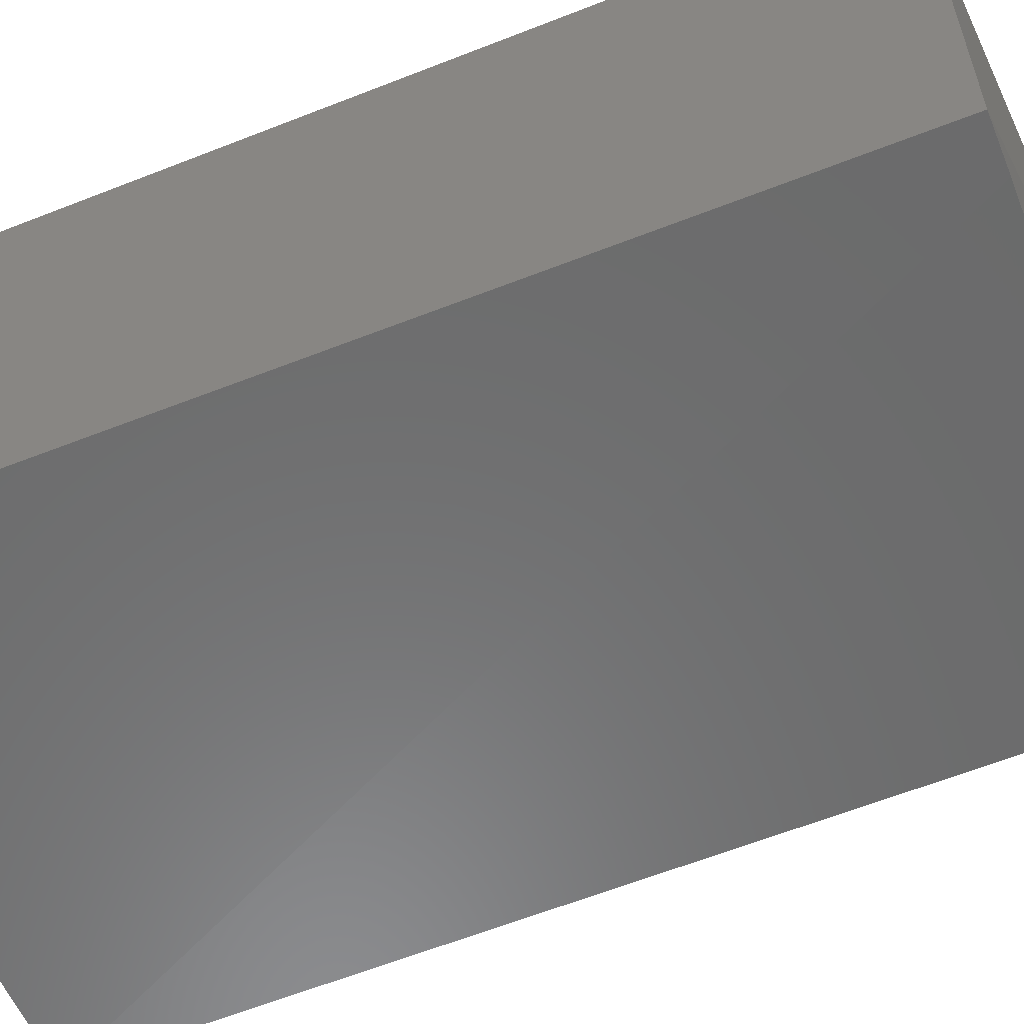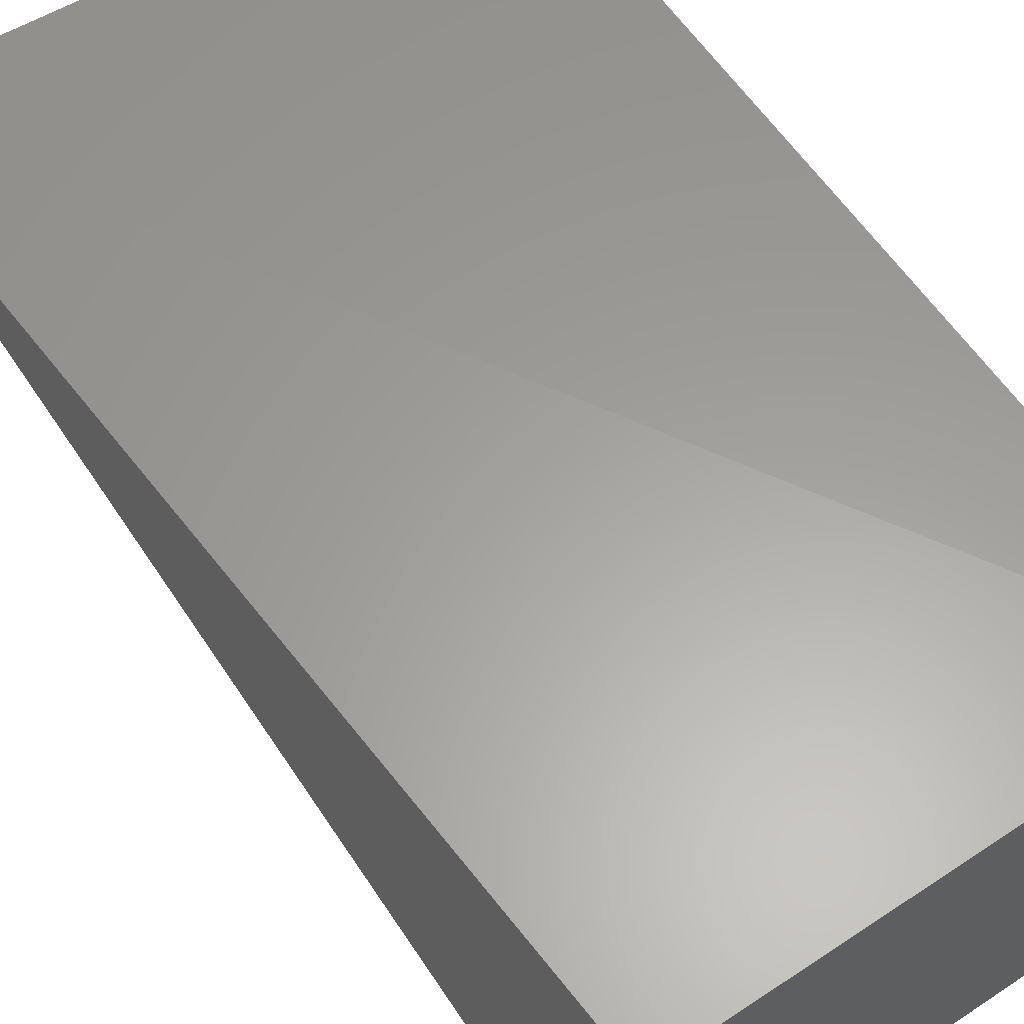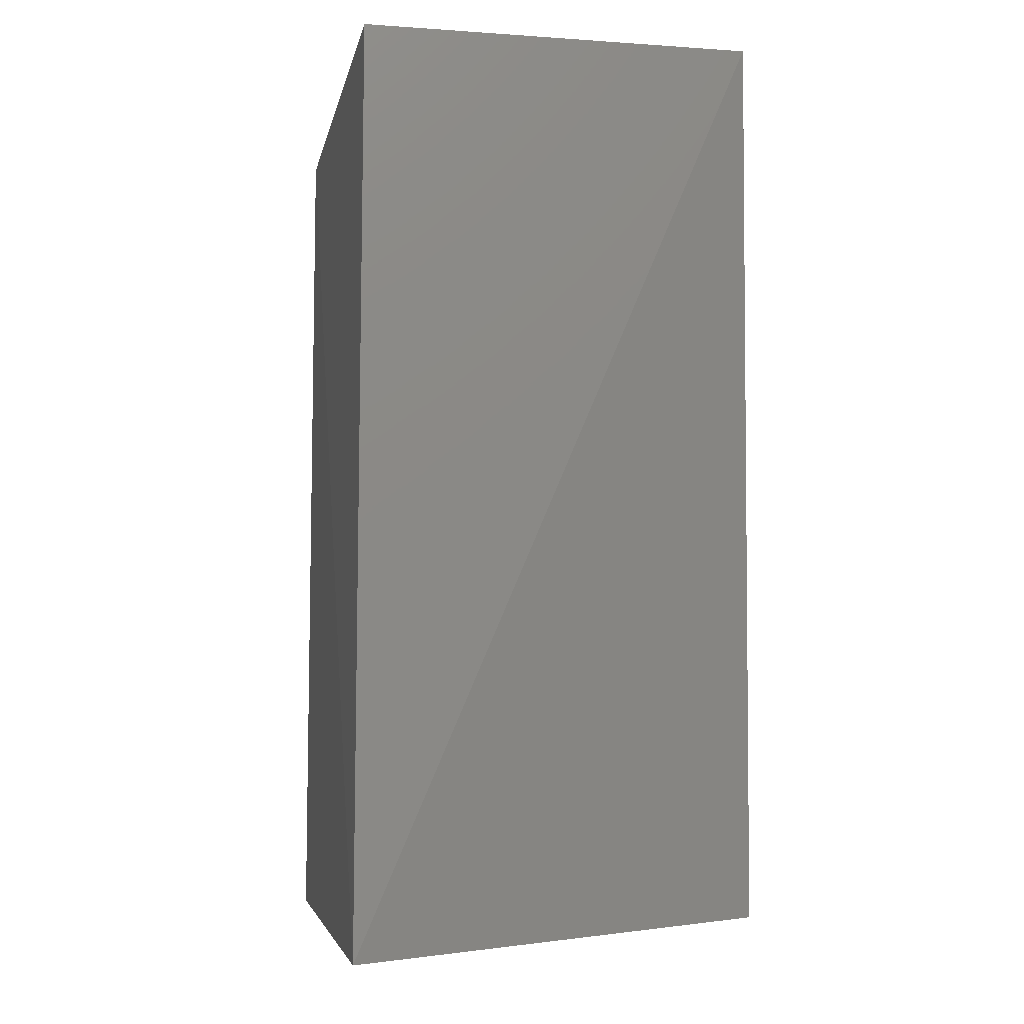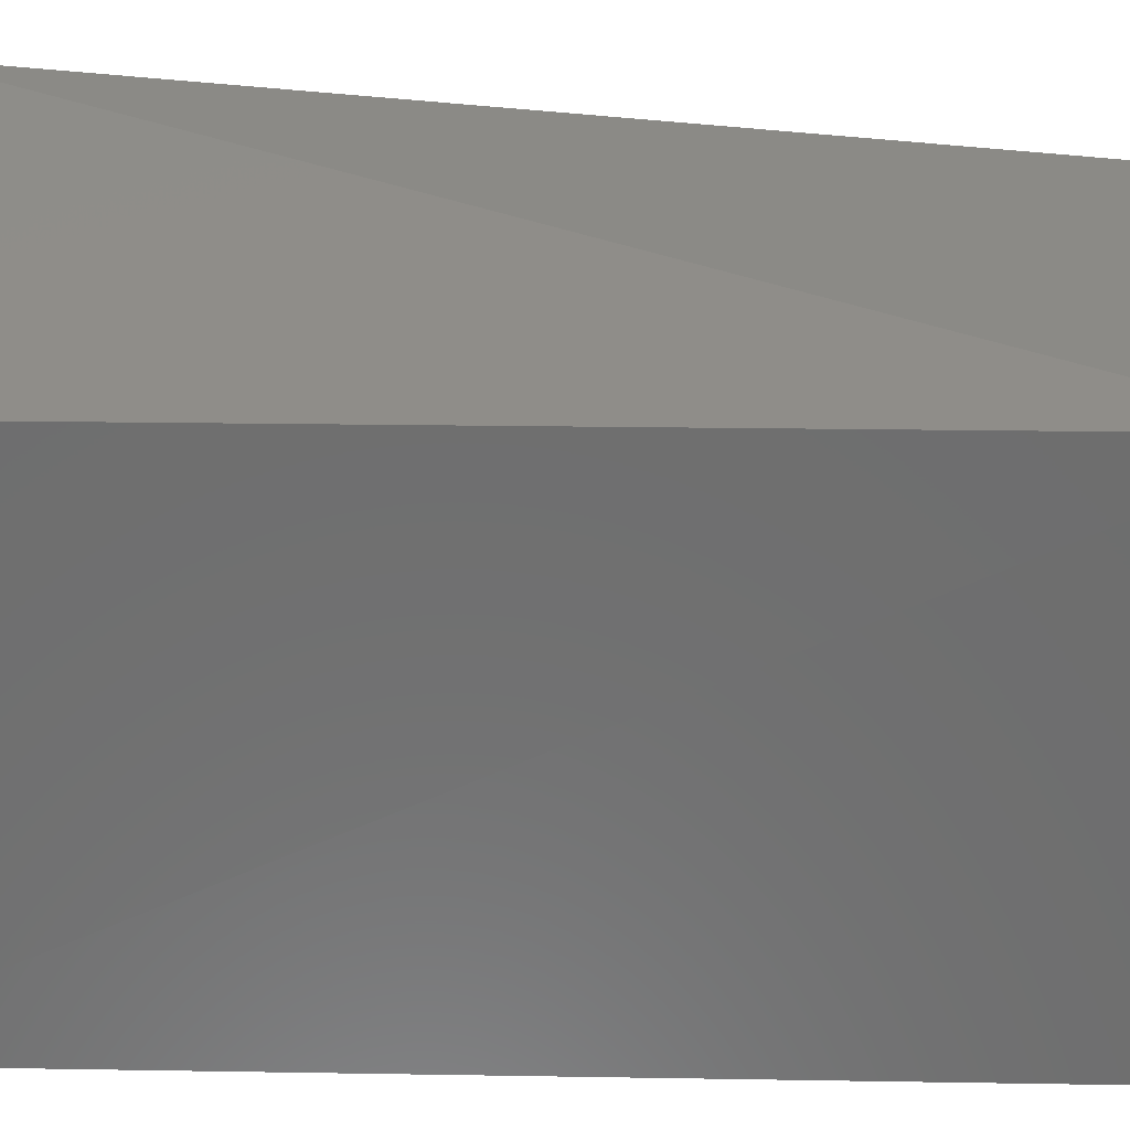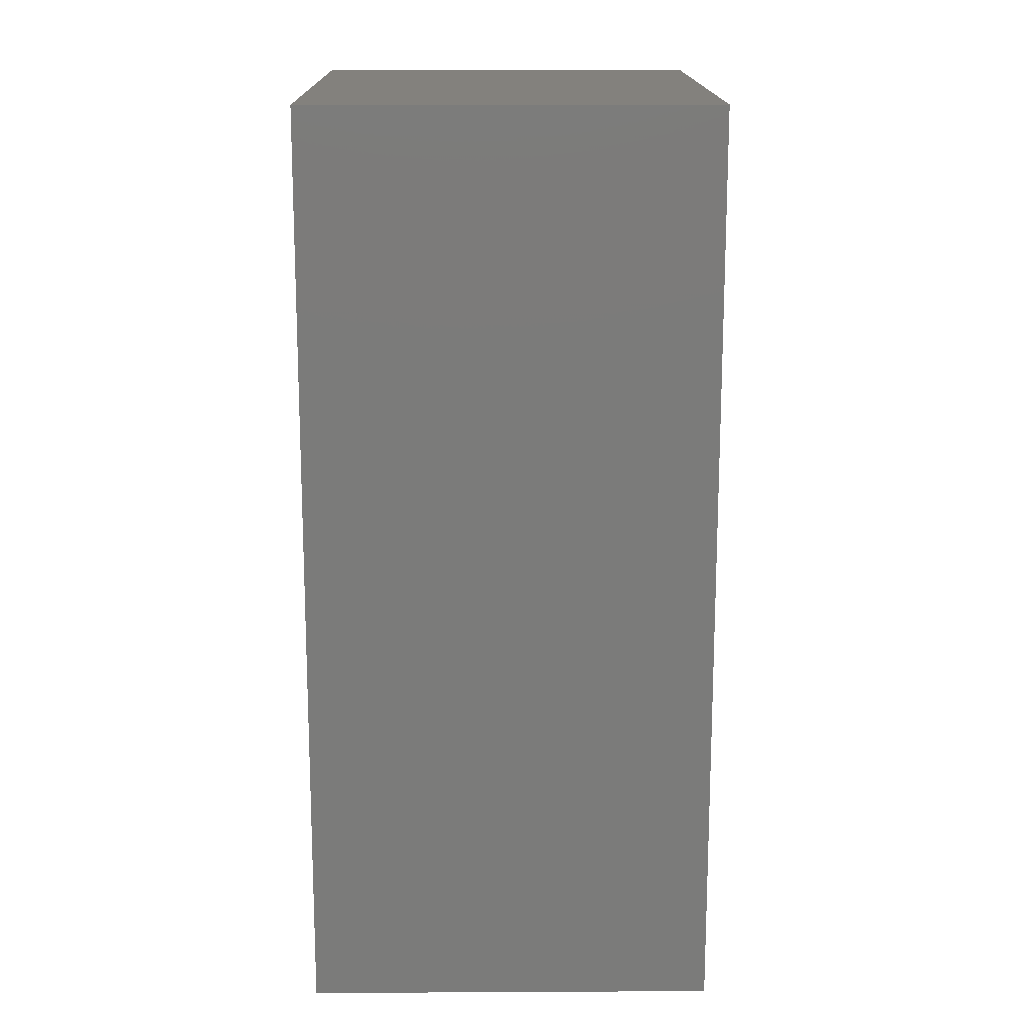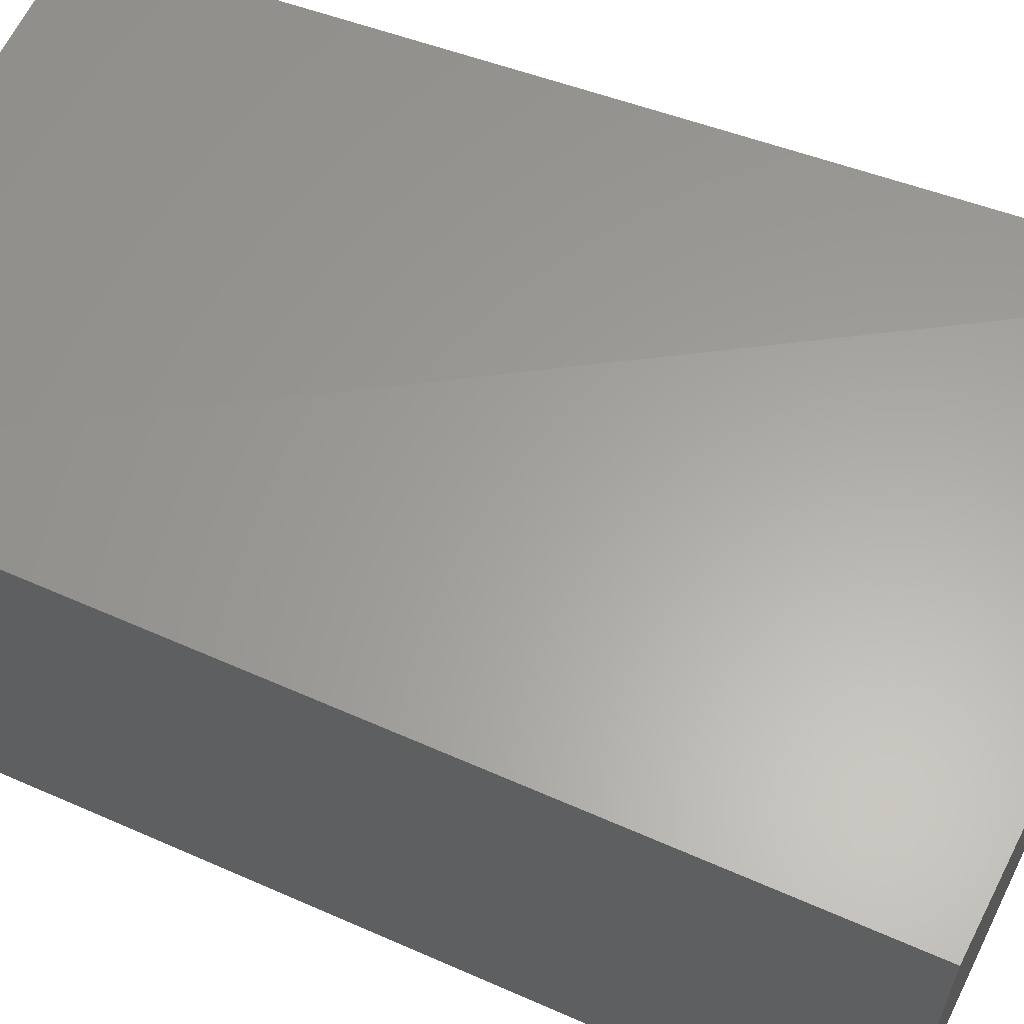
<metadata>
{"format":"stl","ext":"stl","renderer":"f3d","projection":"perspective","resolution":1024,"background":"white","views":[{"elev":-57.8,"azim":112.3,"up":"+Y"},{"elev":60.9,"azim":-34.1,"up":"+Y"},{"elev":-7.8,"azim":-101.1,"up":"+Z"},{"elev":-59.8,"azim":-91.1,"up":"+Y"},{"elev":15.8,"azim":89.4,"up":"+Z"},{"elev":61.0,"azim":114.2,"up":"+Y"}]}
</metadata>
<code>
# stl→obj: 9 verts, 14 faces
v 10.75 0.3056 10.69
v 10.75 -2.806 10.69
v 10.75 0.3056 3.694
v 6.381 0.3757 3.463
v 6.862 0.3056 10.69
v 10.75 -2.806 3.694
v 6.862 -2.806 10.69
v 6.94 -2.77 3.732
v 10.36 -2.806 3.694
f 1 2 3
f 1 3 4
f 5 2 1
f 5 1 4
f 6 3 2
f 6 4 3
f 7 5 4
f 7 2 5
f 7 6 2
f 8 7 4
f 9 8 4
f 9 4 6
f 9 6 7
f 9 7 8

</code>
